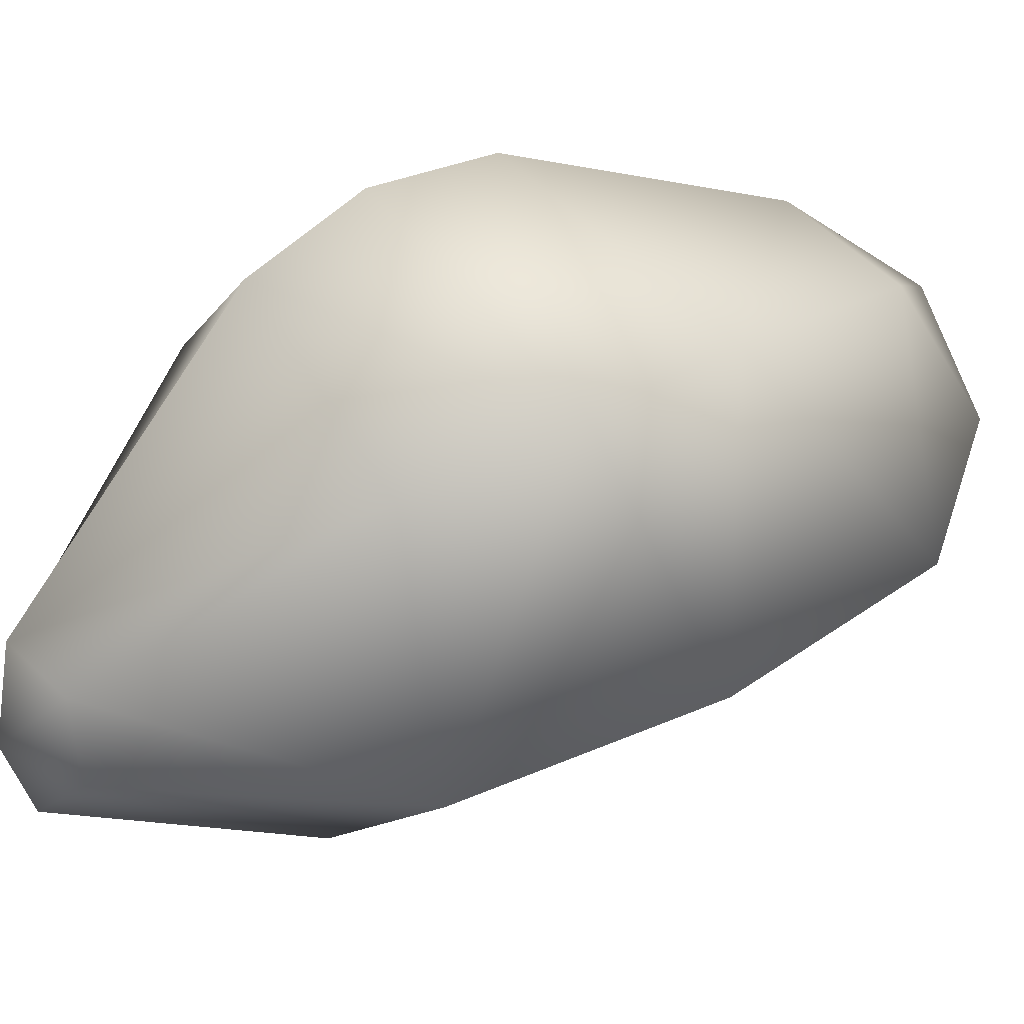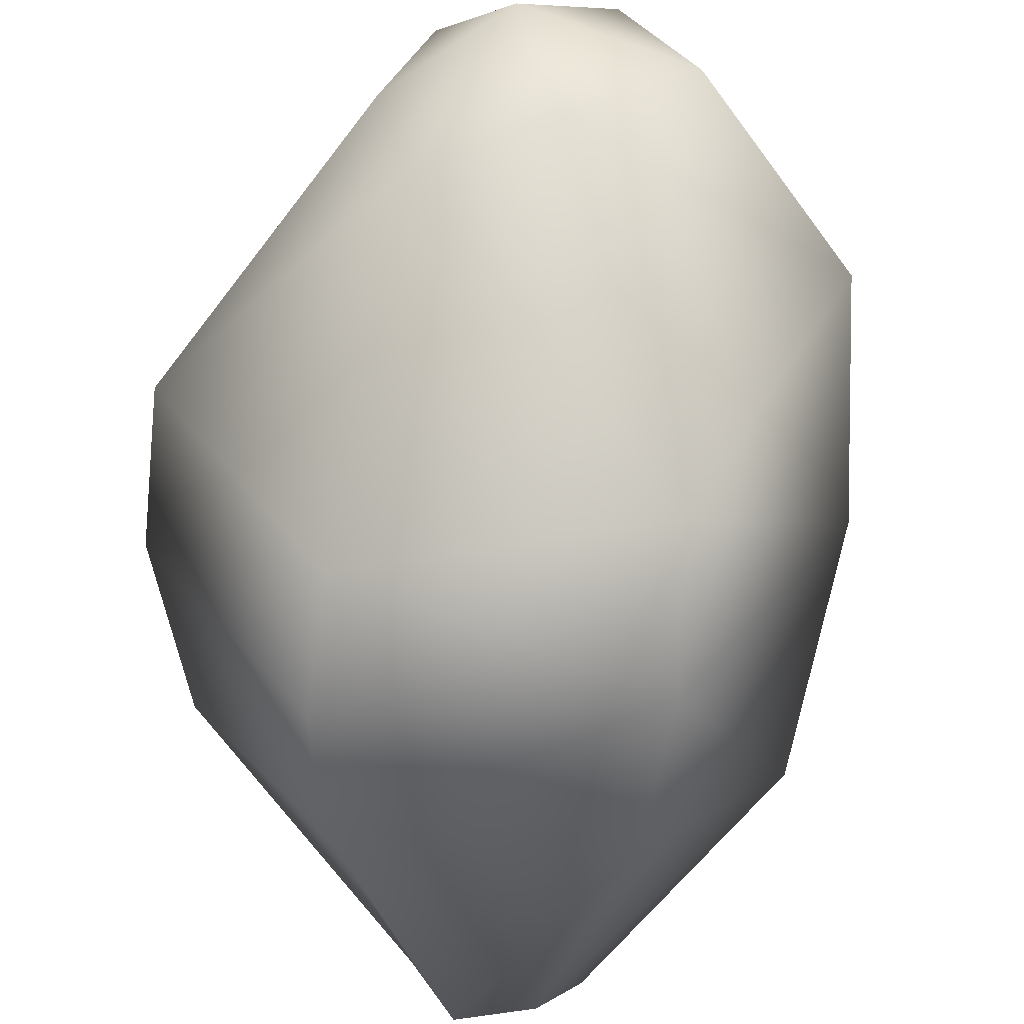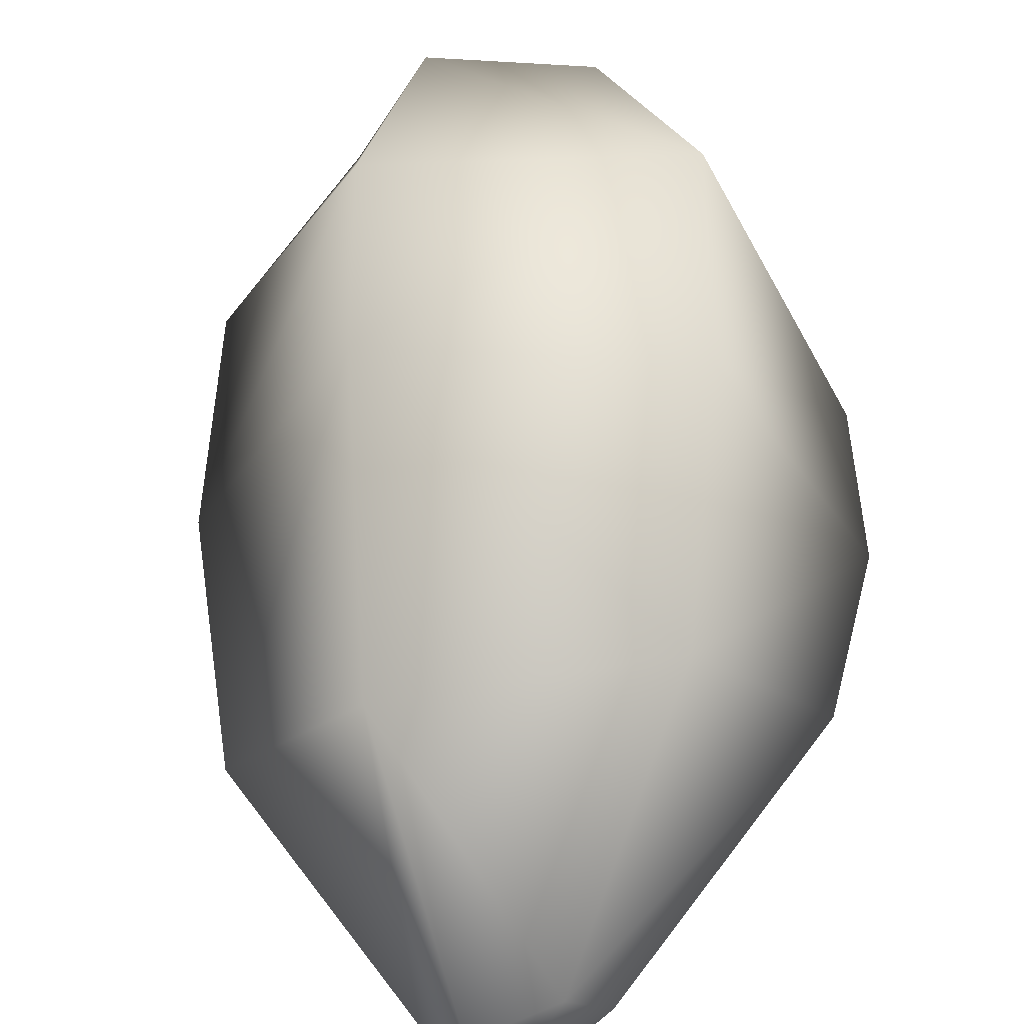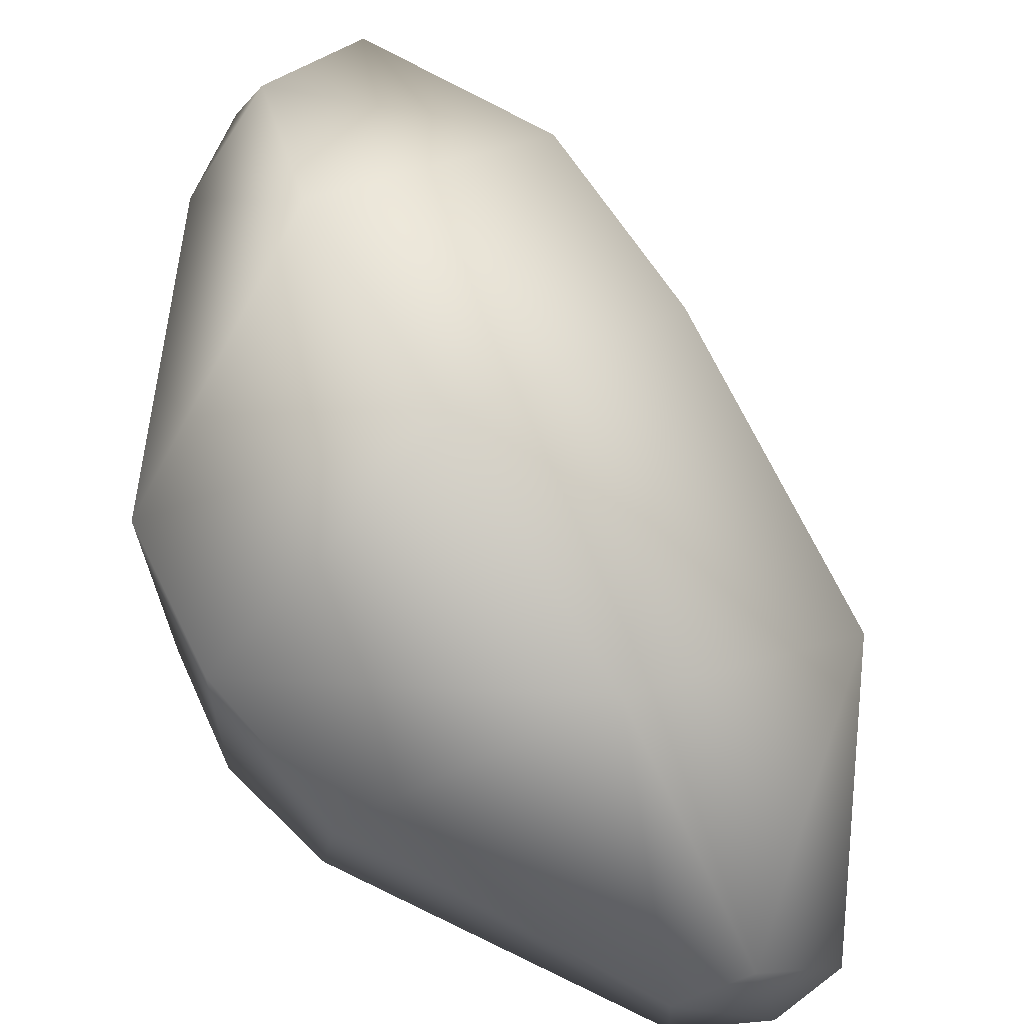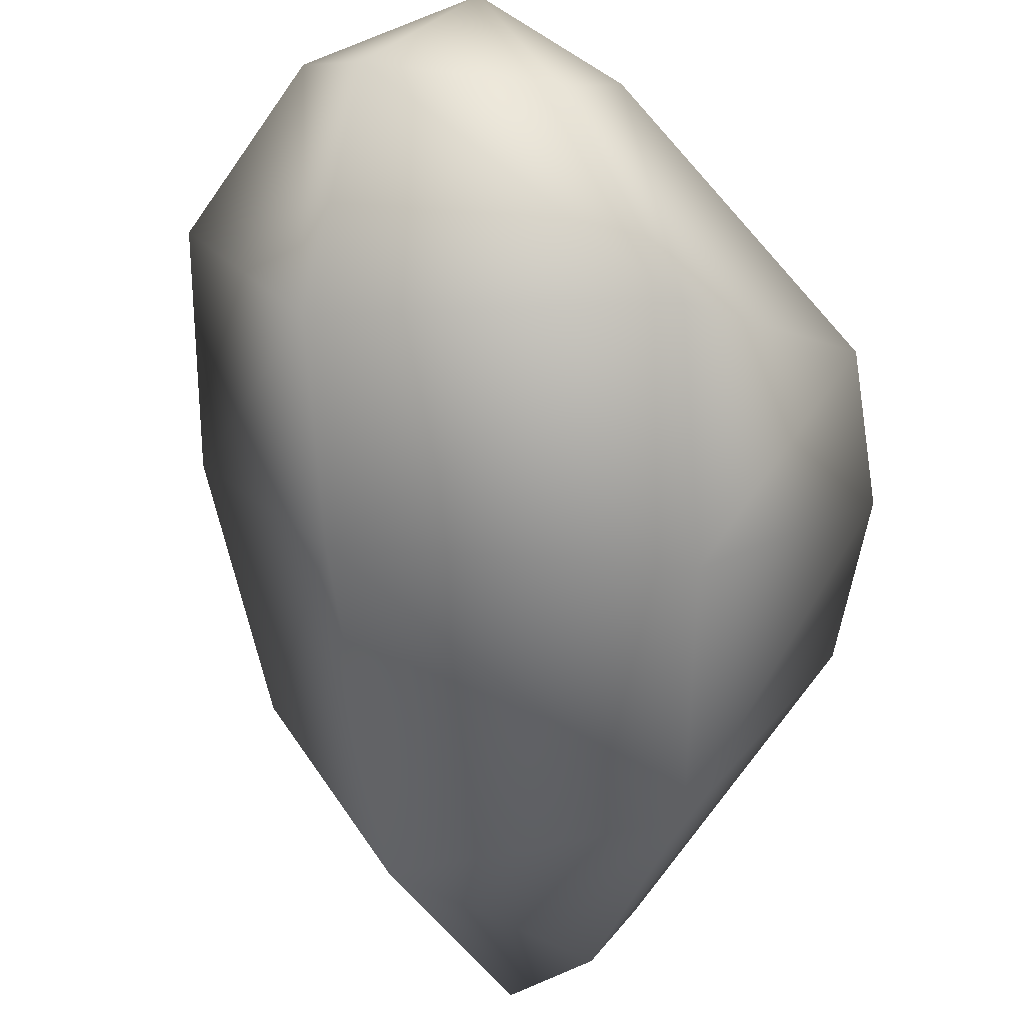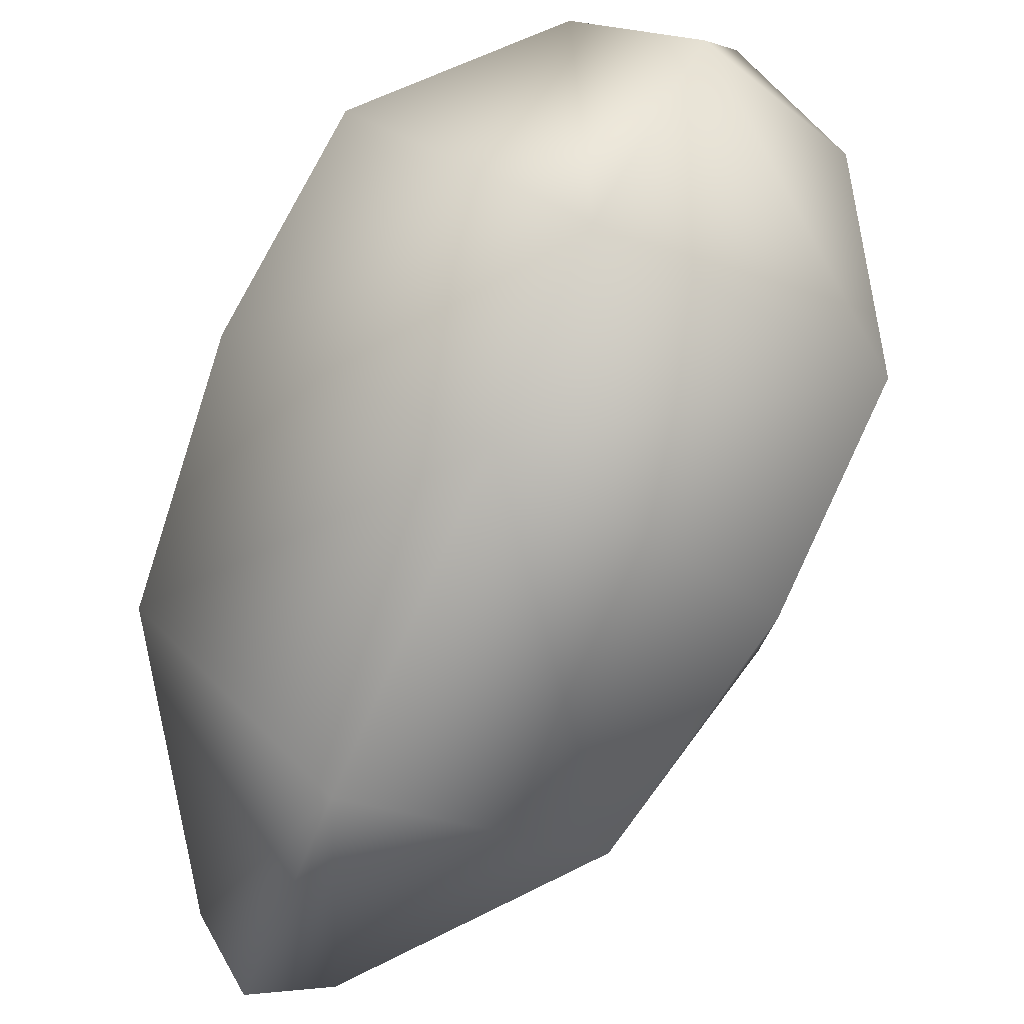
<metadata>
{"format":"obj","ext":"obj","renderer":"f3d","projection":"perspective","resolution":1024,"background":"white","views":[{"elev":-57.4,"azim":146.2,"up":"+Z"},{"elev":72.1,"azim":130.9,"up":"+Y"},{"elev":-78.0,"azim":-50.7,"up":"+Y"},{"elev":-68.0,"azim":-100.6,"up":"+Z"},{"elev":-27.9,"azim":-45.0,"up":"+Y"},{"elev":-40.7,"azim":-86.0,"up":"+Y"}]}
</metadata>
<code>
g mesh_ice
v -0.03055 -0.08178 -0.2436
v 0.1101 0.07905 -0.2128
v 0.03696 0.1789 -0.1778
v -0.1666 0.05166 -0.1727
v -0.03649 0.246 -0.1149
v -0.2641 0.1688 -0.07875
v -0.2958 0.007545 0.09275
v -0.2085 -0.1018 0.0212
v -0.03836 -0.2556 -0.09713
v 0.07292 -0.2345 0.08161
v 0.1573 0.001193 0.2006
v 0.2135 -0.07364 0.1124
v -0.04625 -0.126 0.2056
v 0.08004 0.07407 0.2513
v -0.1476 -0.003188 0.2875
v -0.2085 -0.1018 0.0212
v -0.2958 0.007545 0.09275
v -0.03836 -0.2556 -0.09713
v 0.1961 -0.2602 -0.1232
v 0.1711 -0.2789 -0.1853
v 0.07292 -0.2345 0.08161
v 0.2197 -0.2427 -0.1869
v 0.2135 -0.07364 0.1124
v 0.2377 -0.211 -0.1133
v 0.2344 0.07862 -0.0476
v 0.03696 0.1789 -0.1778
v 0.1101 0.07905 -0.2128
v 0.1944 0.1589 -0.004857
v 0.1257 0.2119 0.03775
v -0.03649 0.246 -0.1149
v 0.2066 -0.1652 -0.2109
v 0.2518 -0.1769 -0.1692
v 0.1101 0.07905 -0.2128
v 0.2197 -0.2427 -0.1869
v 0.2377 -0.211 -0.1133
v 0.2344 0.07862 -0.0476
v 0.1101 0.07905 -0.2128
v 0.2135 -0.07364 0.1124
v 0.2344 0.07862 -0.0476
v 0.1573 0.001193 0.2006
v 0.1944 0.1589 -0.004857
v 0.1257 0.2119 0.03775
v 0.08004 0.07407 0.2513
v 0.2066 -0.1652 -0.2109
v -0.03055 -0.08178 -0.2436
v 0.1651 -0.2144 -0.2207
v -0.03836 -0.2556 -0.09713
v 0.2197 -0.2427 -0.1869
v 0.1711 -0.2789 -0.1853
v -0.03649 0.246 -0.1149
v 0.1257 0.2119 0.03775
v -0.1036 0.2476 0.168
v -0.1951 0.2564 0.1181
v -0.2641 0.1688 -0.07875
v -0.2428 0.2377 0.198
v -0.2954 0.2152 0.08044
v -0.2641 0.1688 -0.07875
v -0.2958 0.007545 0.09275
v -0.2641 0.1688 -0.07875
v -0.2954 0.2152 0.08044
v -0.3218 0.1528 0.1724
v -0.2428 0.2377 0.198
v -0.1476 -0.003188 0.2875
v -0.236 0.1274 0.2673
v 0.1257 0.2119 0.03775
v 0.08004 0.07407 0.2513
v -0.1036 0.2476 0.168
v -0.148 0.1924 0.2397
v -0.1476 -0.003188 0.2875
v -0.2428 0.2377 0.198
v -0.236 0.1274 0.2673
g mesh_ice_0
f 3 2 1
f 1 4 3
f 5 3 4
f 4 6 5
f 7 6 4
f 8 7 4
f 8 4 1
f 9 8 1
f 12 11 10
f 10 11 13
f 11 14 13
f 15 13 14
f 10 13 16
f 13 15 16
f 15 17 16
f 16 18 10
f 18 20 19
f 19 21 18
f 22 19 20
f 19 23 21
f 22 24 19
f 19 24 23
f 27 26 25
f 26 28 25
f 29 28 26
f 26 30 29
f 33 32 31
f 31 32 34
f 34 32 35
f 36 35 32
f 32 37 36
f 36 38 35
f 40 38 39
f 39 41 40
f 40 41 42
f 42 43 40
f 45 37 44
f 44 46 45
f 45 46 47
f 46 44 48
f 46 49 47
f 46 48 49
f 52 51 50
f 50 53 52
f 50 54 53
f 55 52 53
f 55 53 56
f 56 53 57
f 60 59 58
f 58 61 60
f 62 60 61
f 61 58 63
f 64 62 61
f 63 64 61
f 67 66 65
f 66 67 68
f 68 69 66
f 68 67 70
f 69 68 71
f 71 68 70

</code>
